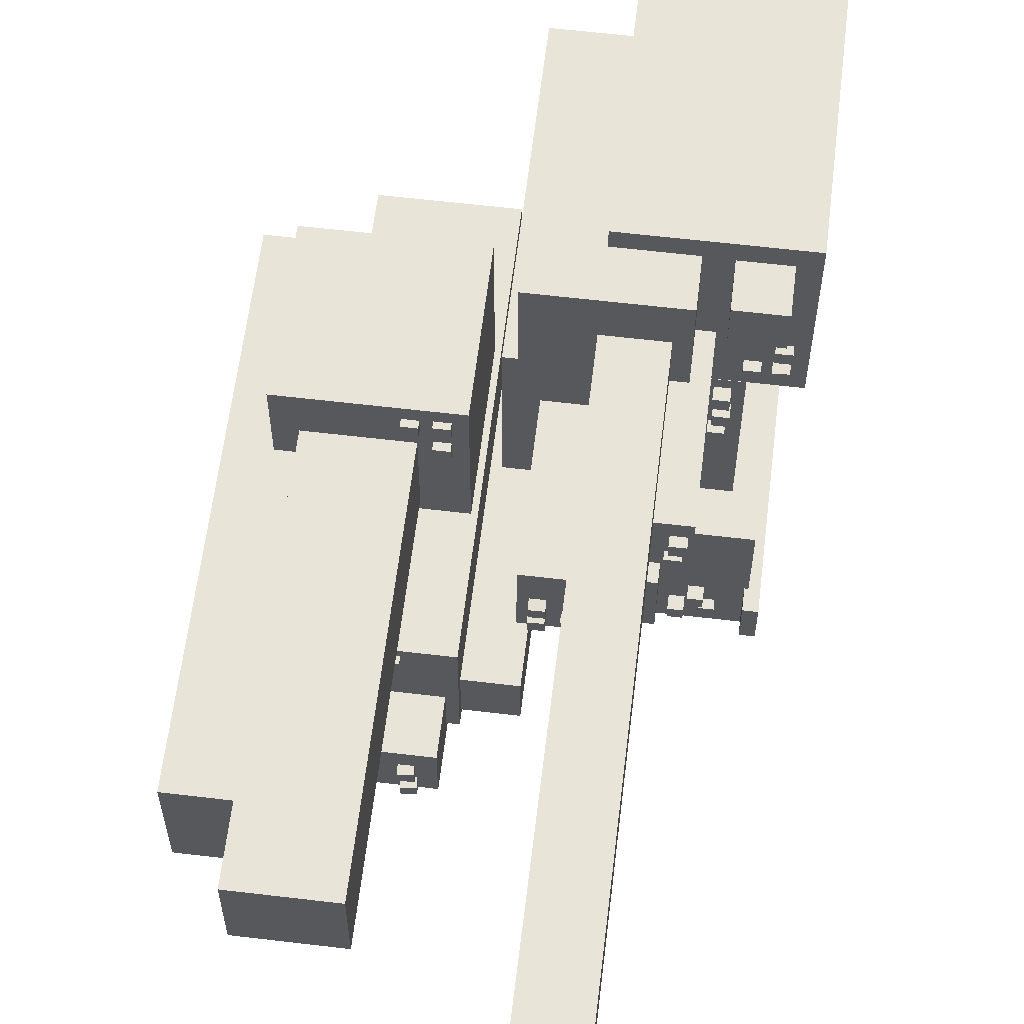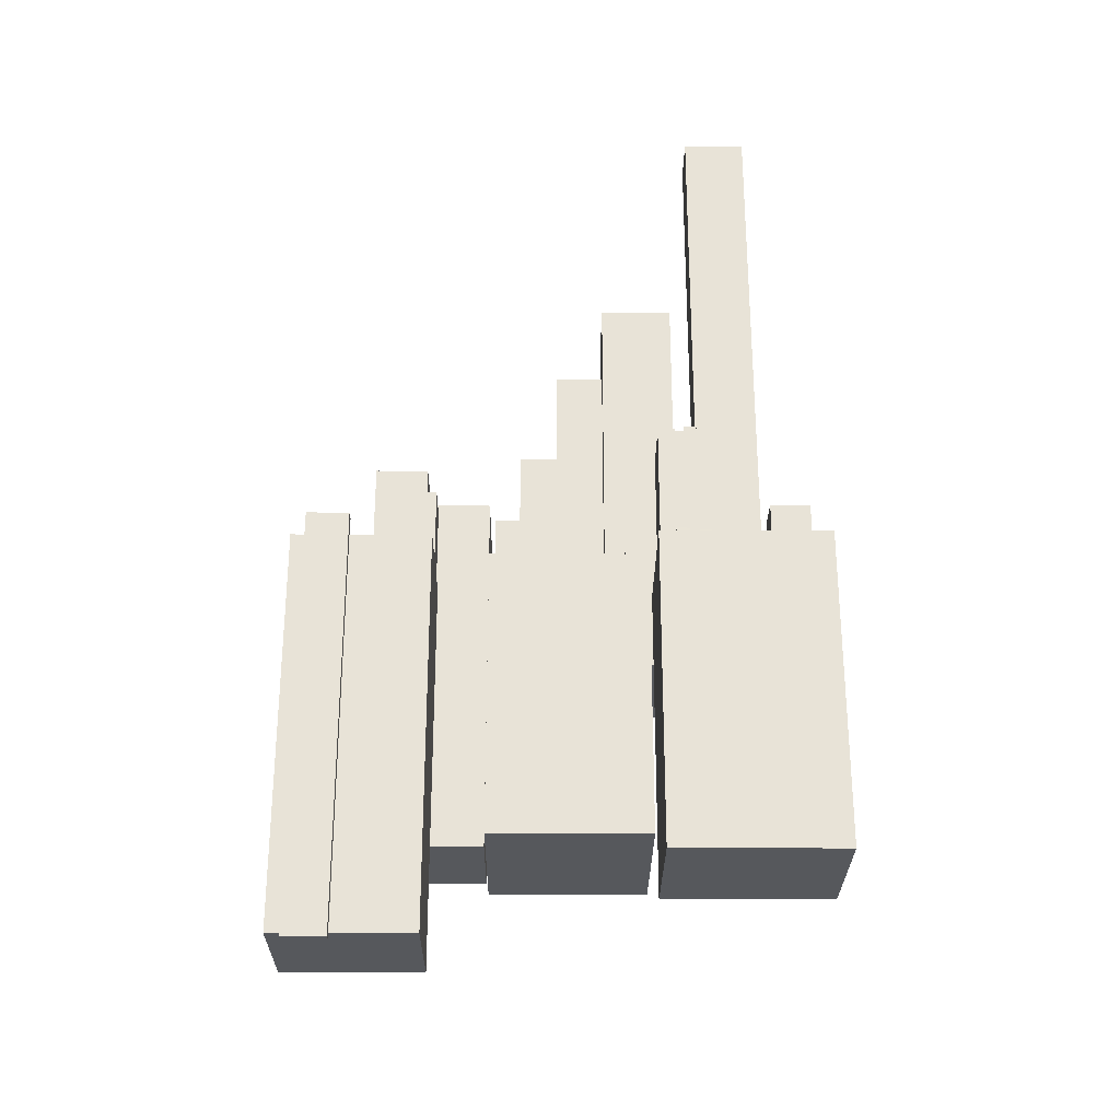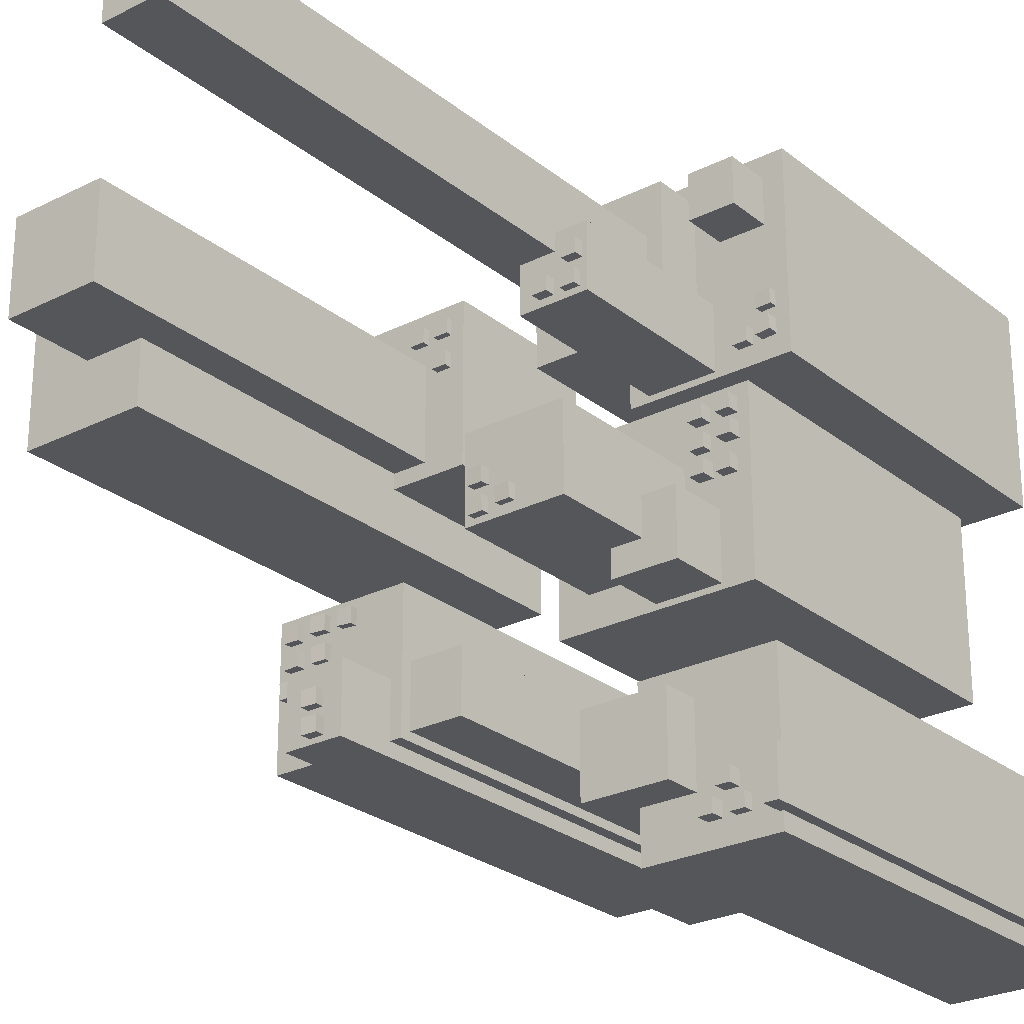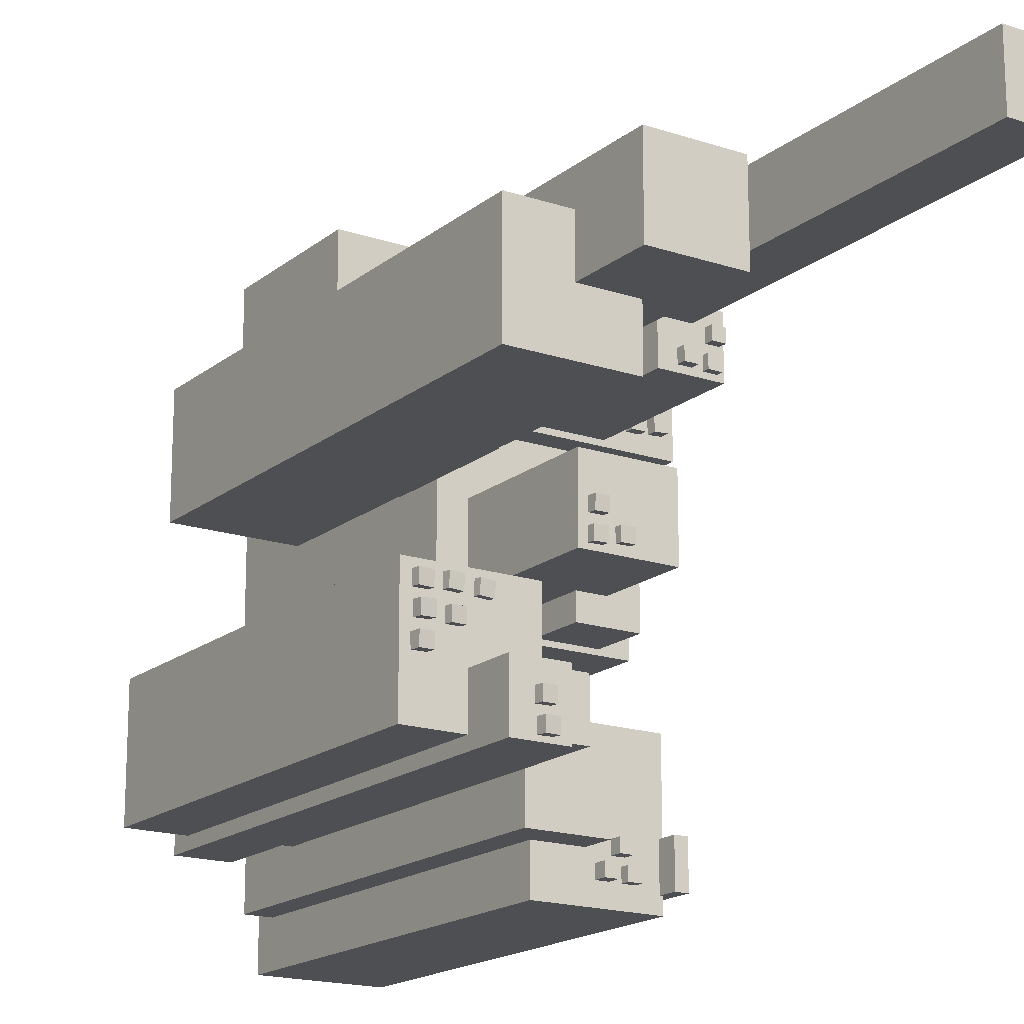
<metadata>
{"format":"obj","ext":"obj","renderer":"f3d","projection":"perspective","resolution":1024,"background":"white","views":[{"elev":61.3,"azim":-173.1,"up":"+Z"},{"elev":-27.8,"azim":-90.4,"up":"+Y"},{"elev":-26.0,"azim":-141.3,"up":"+Z"},{"elev":-17.6,"azim":146.5,"up":"+Z"}]}
</metadata>
<code>
v -0.5884 -0.3749 0.6741
v -0.2091 -0.3749 0.6741
v -0.2091 0.6495 0.6741
v -0.5884 0.6495 0.6741
v -0.5884 -0.3749 1.03
v -0.5884 0.6495 1.03
v -0.2091 0.6495 1.03
v -0.2091 -0.3749 1.03
v -0.5673 -1.213 -0.38
v -0.2017 -1.213 -0.38
v -0.2017 -0.01093 -0.38
v -0.5673 -0.01093 -0.38
v -0.5673 -1.213 -0.01375
v -0.5673 -0.01093 -0.01375
v -0.2017 -0.01093 -0.01375
v -0.2017 -1.213 -0.01375
v -0.3782 -0.8641 0.2469
v -0.3782 -0.8641 -0.2266
v -0.3782 0.5574 -0.2266
v -0.3782 0.5574 0.2469
v 0.1779 -0.8641 0.2469
v 0.1779 0.5574 0.2469
v 0.1779 0.5574 -0.2266
v 0.1779 -0.8641 -0.2266
v 0.4406 -1.857 -1.186
v 1.168 -1.857 -1.186
v 1.168 0.6591 -1.186
v 0.4406 0.6591 -1.186
v 0.4406 -1.857 -0.449
v 0.4406 0.6591 -0.449
v 1.168 0.6591 -0.449
v 1.168 -1.857 -0.449
v 0.4153 -0.577 1.14
v 0.4153 -0.577 0.2727
v 0.4153 0.2901 0.2727
v 0.4153 0.2901 1.14
v 1.282 -0.577 1.14
v 1.282 0.2901 1.14
v 1.282 0.2901 0.2727
v 1.282 -0.577 0.2727
v 0.8294 -0.8206 0.669
v 0.8294 -0.8206 0.02064
v 0.8294 1.961 0.02064
v 0.8294 1.961 0.669
v 1.506 -0.8206 0.669
v 1.506 1.961 0.669
v 1.506 1.961 0.02064
v 1.506 -0.8206 0.02064
v 0.6429 0.173 0.861
v 0.6429 0.173 0.3548
v 0.6429 2.429 0.3548
v 0.6429 2.429 0.861
v 1.158 0.173 0.861
v 1.158 2.429 0.861
v 1.158 2.429 0.3548
v 1.158 0.173 0.3548
v 0.1528 -2.011 -1.138
v 0.4815 -2.011 -1.138
v 0.4815 0.6009 -1.138
v 0.1528 0.6009 -1.138
v 0.1528 -2.011 -0.8077
v 0.1528 0.6009 -0.8077
v 0.4815 0.6009 -0.8077
v 0.4815 -2.011 -0.8077
v 0.5054 -1.994 -1.26
v 0.8223 -1.994 -1.26
v 0.8223 0.9768 -1.26
v 0.5054 0.9768 -1.26
v 0.5054 -1.994 -0.8955
v 0.5054 0.9768 -0.8955
v 0.8223 0.9768 -0.8955
v 0.8223 -1.994 -0.8955
v -0.7469 -2.204 -0.4116
v 0.3539 -2.204 -0.4116
v 0.3539 -0.3494 -0.4116
v -0.7469 -0.3494 -0.4116
v -0.7469 -2.204 0.5901
v -0.7469 -0.3494 0.5901
v 0.3539 -0.3494 0.5901
v 0.3539 -2.204 0.5901
v -1.006 -2.385 1.723
v -1.006 -2.385 0.6396
v -1.006 -0.3209 0.6396
v -1.006 -0.3209 1.723
v -0.1002 -2.385 1.723
v -0.1002 -0.3209 1.723
v -0.1002 -0.3209 0.6396
v -0.1002 -2.385 0.6396
v -0.4972 -0.7946 1.609
v -0.4972 -0.7946 0.8647
v -0.4972 -0.05038 0.8647
v -0.4972 -0.05038 1.609
v 0.247 -0.7946 1.609
v 0.247 -0.05038 1.609
v 0.247 -0.05038 0.8647
v 0.247 -0.7946 0.8647
v -0.4092 -0.06428 1.341
v -0.4092 -0.06428 0.9337
v -0.4092 3.153 0.9337
v -0.4092 3.153 1.341
v -0.09209 -0.06428 1.341
v -0.09209 3.153 1.341
v -0.09209 3.153 0.9337
v -0.09209 -0.06428 0.9337
v -0.8855 -2.854 -1.645
v -0.1308 -2.854 -1.645
v -0.1308 -0.2917 -1.645
v -0.8855 -0.2917 -1.645
v -0.8855 -2.854 -0.7635
v -0.8855 -0.2917 -0.7635
v -0.1308 -0.2917 -0.7635
v -0.1308 -2.854 -0.7635
v -0.4386 -2.708 -1.365
v 0.03789 -2.708 -1.365
v 0.03789 -0.08366 -1.365
v -0.4386 -0.08366 -1.365
v -0.4386 -2.708 -0.9225
v -0.4386 -0.08366 -0.9225
v 0.03789 -0.08366 -0.9225
v 0.03789 -2.708 -0.9225
v -0.945 -2.888 -1.55
v -0.865 -2.888 -1.55
v -0.865 -0.1687 -1.55
v -0.945 -0.1687 -1.55
v -0.945 -2.888 -1.279
v -0.945 -0.1687 -1.279
v -0.865 -0.1687 -1.279
v -0.865 -2.888 -1.279
v -0.5738 -0.2917 -1.434
v -0.5738 -0.2917 -1.514
v -0.5738 -0.2117 -1.514
v -0.5738 -0.2117 -1.434
v -0.4938 -0.2917 -1.434
v -0.4938 -0.2117 -1.434
v -0.4938 -0.2117 -1.514
v -0.4938 -0.2917 -1.514
v -0.7252 -0.316 -1.435
v -0.7252 -0.316 -1.515
v -0.7252 -0.236 -1.515
v -0.7252 -0.236 -1.435
v -0.6452 -0.316 -1.435
v -0.6452 -0.236 -1.435
v -0.6452 -0.236 -1.515
v -0.6452 -0.316 -1.515
v -0.6659 -0.2973 -1.31
v -0.6659 -0.2973 -1.39
v -0.6659 -0.2173 -1.39
v -0.6659 -0.2173 -1.31
v -0.5859 -0.2973 -1.31
v -0.5859 -0.2173 -1.31
v -0.5859 -0.2173 -1.39
v -0.5859 -0.2973 -1.39
v -0.5317 -0.357 0.5184
v -0.5317 -0.357 0.4384
v -0.5317 -0.277 0.4384
v -0.5317 -0.277 0.5184
v -0.4517 -0.357 0.5184
v -0.4517 -0.277 0.5184
v -0.4517 -0.277 0.4384
v -0.4517 -0.357 0.4384
v -0.5307 -0.3694 0.3747
v -0.5307 -0.3694 0.2947
v -0.5307 -0.2894 0.2947
v -0.5307 -0.2894 0.3747
v -0.4507 -0.3694 0.3747
v -0.4507 -0.2894 0.3747
v -0.4507 -0.2894 0.2947
v -0.4507 -0.3694 0.2947
v -0.684 -0.3599 0.5249
v -0.684 -0.3599 0.4449
v -0.684 -0.2799 0.4449
v -0.684 -0.2799 0.5249
v -0.604 -0.3599 0.5249
v -0.604 -0.2799 0.5249
v -0.604 -0.2799 0.4449
v -0.604 -0.3599 0.4449
v -0.6901 -0.3531 0.3925
v -0.6901 -0.3531 0.3125
v -0.6901 -0.2731 0.3125
v -0.6901 -0.2731 0.3925
v -0.6101 -0.3531 0.3925
v -0.6101 -0.2731 0.3925
v -0.6101 -0.2731 0.3125
v -0.6101 -0.3531 0.3125
v -0.5401 -0.3494 0.2311
v -0.5401 -0.3494 0.1511
v -0.5401 -0.2694 0.1511
v -0.5401 -0.2694 0.2311
v -0.4601 -0.3494 0.2311
v -0.4601 -0.2694 0.2311
v -0.4601 -0.2694 0.1511
v -0.4601 -0.3494 0.1511
v -0.6743 -0.3663 0.2263
v -0.6743 -0.3663 0.1463
v -0.6743 -0.2863 0.1463
v -0.6743 -0.2863 0.2263
v -0.5943 -0.3663 0.2263
v -0.5943 -0.2863 0.2263
v -0.5943 -0.2863 0.1463
v -0.5943 -0.3663 0.1463
v -0.8902 -0.3252 1.35
v -0.6378 -0.3252 1.35
v -0.6378 -0.07276 1.35
v -0.8902 -0.07276 1.35
v -0.8902 -0.3252 1.602
v -0.8902 -0.07276 1.602
v -0.6378 -0.07276 1.602
v -0.6378 -0.3252 1.602
v -0.8021 -0.3464 0.7433
v -0.7221 -0.3464 0.7433
v -0.7221 -0.2664 0.7433
v -0.8021 -0.2664 0.7433
v -0.8021 -0.3464 0.8233
v -0.8021 -0.2664 0.8233
v -0.7221 -0.2664 0.8233
v -0.7221 -0.3464 0.8233
v -0.9358 -0.3409 0.7576
v -0.856 -0.3408 0.7515
v -0.8561 -0.2608 0.7516
v -0.9359 -0.2609 0.7577
v -0.9297 -0.341 0.8373
v -0.9298 -0.261 0.8375
v -0.85 -0.261 0.8314
v -0.85 -0.341 0.8313
v -0.9358 -0.3555 0.9001
v -0.8558 -0.3561 0.8976
v -0.8553 -0.2761 0.8955
v -0.9353 -0.2756 0.898
v -0.9332 -0.3534 0.9801
v -0.9327 -0.2735 0.9779
v -0.8528 -0.274 0.9754
v -0.8532 -0.354 0.9775
v 0.04397 0.5221 -0.1901
v 0.1239 0.5233 -0.1925
v 0.1226 0.6032 -0.1963
v 0.04266 0.602 -0.1938
v 0.04639 0.5259 -0.1102
v 0.04507 0.6058 -0.114
v 0.125 0.607 -0.1164
v 0.1263 0.5271 -0.1127
v 0.04166 0.5291 -0.04942
v 0.1217 0.53 -0.05018
v 0.1207 0.6098 -0.05563
v 0.04069 0.6089 -0.05488
v 0.04235 0.5346 0.03039
v 0.04138 0.6144 0.02493
v 0.1214 0.6153 0.02418
v 0.1223 0.5355 0.02963
v -0.107 0.5181 -0.1707
v -0.02704 0.5184 -0.1726
v -0.02739 0.5983 -0.1768
v -0.1074 0.598 -0.1749
v -0.1051 0.5223 -0.0908
v -0.1055 0.6022 -0.095
v -0.02549 0.6025 -0.09692
v -0.02514 0.5226 -0.09272
v 1.027 0.6239 -0.5785
v 1.107 0.6276 -0.5777
v 1.103 0.7074 -0.5821
v 1.023 0.7037 -0.583
v 1.026 0.6283 -0.4986
v 1.022 0.7081 -0.5031
v 1.102 0.7118 -0.5023
v 1.106 0.632 -0.4978
v 1.019 0.6323 -0.7084
v 1.098 0.6358 -0.7119
v 1.095 0.7155 -0.7183
v 1.015 0.712 -0.7148
v 1.022 0.6389 -0.6287
v 1.018 0.7186 -0.6352
v 1.098 0.722 -0.6386
v 1.102 0.6424 -0.6322
v 1.031 0.6368 -0.8543
v 1.111 0.6425 -0.857
v 1.105 0.7222 -0.8602
v 1.025 0.7165 -0.8574
v 1.033 0.6401 -0.7744
v 1.028 0.7199 -0.7775
v 1.107 0.7255 -0.7803
v 1.113 0.6458 -0.7772
v 0.8754 0.6195 -0.5705
v 0.9552 0.6255 -0.5684
v 0.9492 0.7052 -0.5713
v 0.8695 0.6992 -0.5733
v 0.8732 0.6222 -0.4906
v 0.8672 0.7019 -0.4934
v 0.9469 0.7079 -0.4914
v 0.9529 0.6282 -0.4885
v 0.8616 0.6216 -0.7167
v 0.9414 0.6276 -0.7177
v 0.9354 0.7073 -0.7209
v 0.8556 0.7013 -0.7199
v 0.8624 0.6249 -0.6367
v 0.8564 0.7046 -0.6399
v 0.9362 0.7105 -0.641
v 0.9422 0.6308 -0.6378
v 0.7178 0.6178 -0.5781
v 0.7975 0.6227 -0.5736
v 0.7928 0.7025 -0.5775
v 0.7131 0.6976 -0.5821
v 0.7131 0.6215 -0.4983
v 0.7084 0.7013 -0.5023
v 0.7881 0.7062 -0.4978
v 0.7928 0.6264 -0.4938
v 0.6054 0.9482 -1.229
v 0.6851 0.9546 -1.231
v 0.6787 1.034 -1.234
v 0.599 1.028 -1.232
v 0.6066 0.9514 -1.149
v 0.6002 1.031 -1.152
v 0.6799 1.037 -1.154
v 0.6863 0.9578 -1.151
v 0.6152 0.9427 -1.097
v 0.6949 0.9486 -1.099
v 0.6891 1.028 -1.1
v 0.6093 1.023 -1.099
v 0.6163 0.9445 -1.017
v 0.6104 1.024 -1.019
v 0.6902 1.03 -1.02
v 0.6961 0.9503 -1.019
v 0.4891 0.2444 0.9788
v 0.5691 0.2444 0.9788
v 0.5691 0.3244 0.9788
v 0.4891 0.3244 0.9788
v 0.4891 0.2444 1.059
v 0.4891 0.3244 1.059
v 0.5691 0.3244 1.059
v 0.5691 0.2444 1.059
v 0.6287 0.2487 0.9719
v 0.7087 0.2487 0.9719
v 0.7087 0.3287 0.9719
v 0.6287 0.3287 0.9719
v 0.6287 0.2487 1.052
v 0.6287 0.3287 1.052
v 0.7087 0.3287 1.052
v 0.7087 0.2487 1.052
v 0.4922 0.2523 0.8062
v 0.5722 0.2523 0.8062
v 0.5722 0.3323 0.8062
v 0.4922 0.3323 0.8062
v 0.4922 0.2523 0.8862
v 0.4922 0.3323 0.8862
v 0.5722 0.3323 0.8862
v 0.5722 0.2523 0.8862
v -0.4009 0.6243 0.7145
v -0.3209 0.6243 0.7145
v -0.3209 0.7043 0.7145
v -0.4009 0.7043 0.7145
v -0.4009 0.6243 0.7945
v -0.4009 0.7043 0.7945
v -0.3209 0.7043 0.7945
v -0.3209 0.6243 0.7945
v -0.5466 0.612 0.7086
v -0.4666 0.612 0.7086
v -0.4666 0.692 0.7086
v -0.5466 0.692 0.7086
v -0.5466 0.612 0.7886
v -0.5466 0.692 0.7886
v -0.4666 0.692 0.7886
v -0.4666 0.612 0.7886
v -0.5636 0.6223 0.8494
v -0.4836 0.6223 0.8494
v -0.4836 0.7023 0.8494
v -0.5636 0.7023 0.8494
v -0.5636 0.6223 0.9294
v -0.5636 0.7023 0.9294
v -0.4836 0.7023 0.9294
v -0.4836 0.6223 0.9294
o group2056188010
g mesh2056188010
f 4 3 2 1
f 8 7 6 5
f 2 8 5 1
f 6 7 3 4
f 5 6 4 1
f 3 7 8 2
f 84 83 82 81
f 88 87 86 85
f 82 88 85 81
f 86 87 83 84
f 85 86 84 81
f 83 87 88 82
f 92 91 90 89
f 96 95 94 93
f 90 96 93 89
f 94 95 91 92
f 93 94 92 89
f 91 95 96 90
f 100 99 98 97
f 104 103 102 101
f 98 104 101 97
f 102 103 99 100
f 101 102 100 97
f 99 103 104 98
f 204 203 202 201
f 208 207 206 205
f 202 208 205 201
f 206 207 203 204
f 205 206 204 201
f 203 207 208 202
f 212 211 210 209
f 216 215 214 213
f 210 216 213 209
f 214 215 211 212
f 213 214 212 209
f 211 215 216 210
f 220 219 218 217
f 224 223 222 221
f 218 224 221 217
f 222 223 219 220
f 221 222 220 217
f 219 223 224 218
f 228 227 226 225
f 232 231 230 229
f 226 232 229 225
f 230 231 227 228
f 229 230 228 225
f 227 231 232 226
f 348 347 346 345
f 352 351 350 349
f 346 352 349 345
f 350 351 347 348
f 349 350 348 345
f 347 351 352 346
f 356 355 354 353
f 360 359 358 357
f 354 360 357 353
f 358 359 355 356
f 357 358 356 353
f 355 359 360 354
f 364 363 362 361
f 368 367 366 365
f 362 368 365 361
f 366 367 363 364
f 365 366 364 361
f 363 367 368 362
o group2135399725
g mesh2135399725
f 12 11 10 9
f 16 15 14 13
f 10 16 13 9
f 14 15 11 12
f 13 14 12 9
f 11 15 16 10
f 20 19 18 17
f 24 23 22 21
f 18 24 21 17
f 22 23 19 20
f 21 22 20 17
f 19 23 24 18
f 76 75 74 73
f 80 79 78 77
f 74 80 77 73
f 78 79 75 76
f 77 78 76 73
f 75 79 80 74
f 156 155 154 153
f 160 159 158 157
f 154 160 157 153
f 158 159 155 156
f 157 158 156 153
f 155 159 160 154
f 164 163 162 161
f 168 167 166 165
f 162 168 165 161
f 166 167 163 164
f 165 166 164 161
f 163 167 168 162
f 172 171 170 169
f 176 175 174 173
f 170 176 173 169
f 174 175 171 172
f 173 174 172 169
f 171 175 176 170
f 180 179 178 177
f 184 183 182 181
f 178 184 181 177
f 182 183 179 180
f 181 182 180 177
f 179 183 184 178
f 188 187 186 185
f 192 191 190 189
f 186 192 189 185
f 190 191 187 188
f 189 190 188 185
f 187 191 192 186
f 196 195 194 193
f 200 199 198 197
f 194 200 197 193
f 198 199 195 196
f 197 198 196 193
f 195 199 200 194
f 236 235 234 233
f 240 239 238 237
f 234 240 237 233
f 238 239 235 236
f 237 238 236 233
f 235 239 240 234
f 244 243 242 241
f 248 247 246 245
f 242 248 245 241
f 246 247 243 244
f 245 246 244 241
f 243 247 248 242
f 252 251 250 249
f 256 255 254 253
f 250 256 253 249
f 254 255 251 252
f 253 254 252 249
f 251 255 256 250
o group1903767704
g mesh1903767704
f 28 27 26 25
f 32 31 30 29
f 26 32 29 25
f 30 31 27 28
f 29 30 28 25
f 27 31 32 26
f 60 59 58 57
f 64 63 62 61
f 58 64 61 57
f 62 63 59 60
f 61 62 60 57
f 59 63 64 58
f 68 67 66 65
f 72 71 70 69
f 66 72 69 65
f 70 71 67 68
f 69 70 68 65
f 67 71 72 66
f 260 259 258 257
f 264 263 262 261
f 258 264 261 257
f 262 263 259 260
f 261 262 260 257
f 259 263 264 258
f 268 267 266 265
f 272 271 270 269
f 266 272 269 265
f 270 271 267 268
f 269 270 268 265
f 267 271 272 266
f 276 275 274 273
f 280 279 278 277
f 274 280 277 273
f 278 279 275 276
f 277 278 276 273
f 275 279 280 274
f 284 283 282 281
f 288 287 286 285
f 282 288 285 281
f 286 287 283 284
f 285 286 284 281
f 283 287 288 282
f 292 291 290 289
f 296 295 294 293
f 290 296 293 289
f 294 295 291 292
f 293 294 292 289
f 291 295 296 290
f 300 299 298 297
f 304 303 302 301
f 298 304 301 297
f 302 303 299 300
f 301 302 300 297
f 299 303 304 298
f 308 307 306 305
f 312 311 310 309
f 306 312 309 305
f 310 311 307 308
f 309 310 308 305
f 307 311 312 306
f 316 315 314 313
f 320 319 318 317
f 314 320 317 313
f 318 319 315 316
f 317 318 316 313
f 315 319 320 314
o group1102680677
g mesh1102680677
f 36 35 34 33
f 40 39 38 37
f 34 40 37 33
f 38 39 35 36
f 37 38 36 33
f 35 39 40 34
f 44 43 42 41
f 48 47 46 45
f 42 48 45 41
f 46 47 43 44
f 45 46 44 41
f 43 47 48 42
f 52 51 50 49
f 56 55 54 53
f 50 56 53 49
f 54 55 51 52
f 53 54 52 49
f 51 55 56 50
f 324 323 322 321
f 328 327 326 325
f 322 328 325 321
f 326 327 323 324
f 325 326 324 321
f 323 327 328 322
f 332 331 330 329
f 336 335 334 333
f 330 336 333 329
f 334 335 331 332
f 333 334 332 329
f 331 335 336 330
f 340 339 338 337
f 344 343 342 341
f 338 344 341 337
f 342 343 339 340
f 341 342 340 337
f 339 343 344 338
o group530336776
g mesh530336776
f 108 107 106 105
f 112 111 110 109
f 106 112 109 105
f 110 111 107 108
f 109 110 108 105
f 107 111 112 106
f 116 115 114 113
f 120 119 118 117
f 114 120 117 113
f 118 119 115 116
f 117 118 116 113
f 115 119 120 114
f 124 123 122 121
f 128 127 126 125
f 122 128 125 121
f 126 127 123 124
f 125 126 124 121
f 123 127 128 122
f 132 131 130 129
f 136 135 134 133
f 130 136 133 129
f 134 135 131 132
f 133 134 132 129
f 131 135 136 130
f 140 139 138 137
f 144 143 142 141
f 138 144 141 137
f 142 143 139 140
f 141 142 140 137
f 139 143 144 138
f 148 147 146 145
f 152 151 150 149
f 146 152 149 145
f 150 151 147 148
f 149 150 148 145
f 147 151 152 146

</code>
